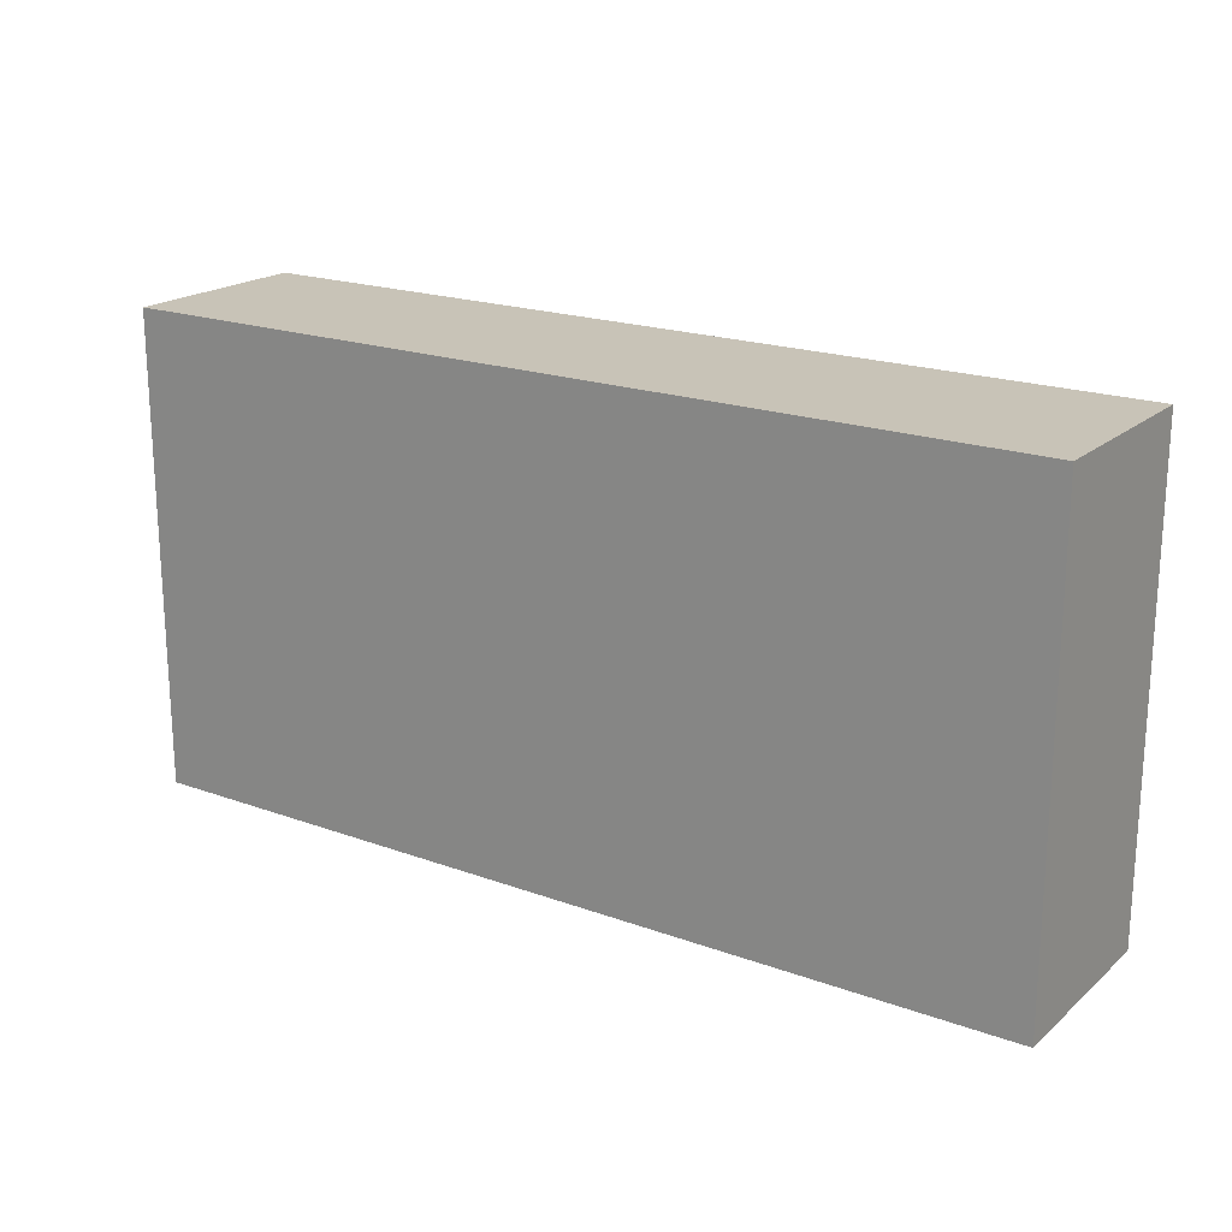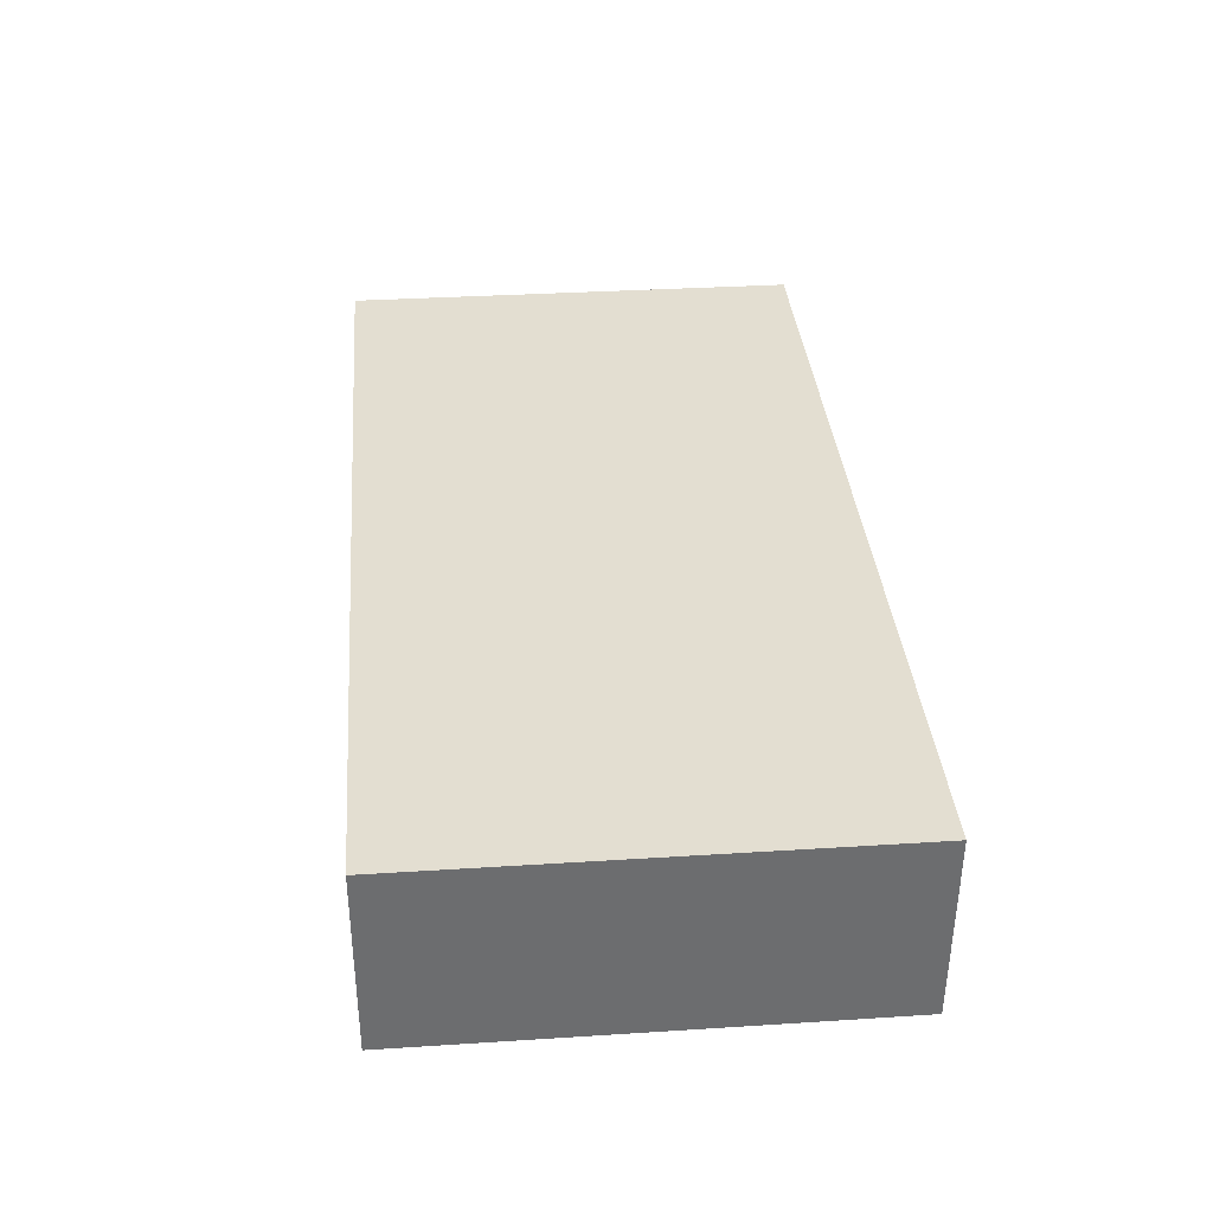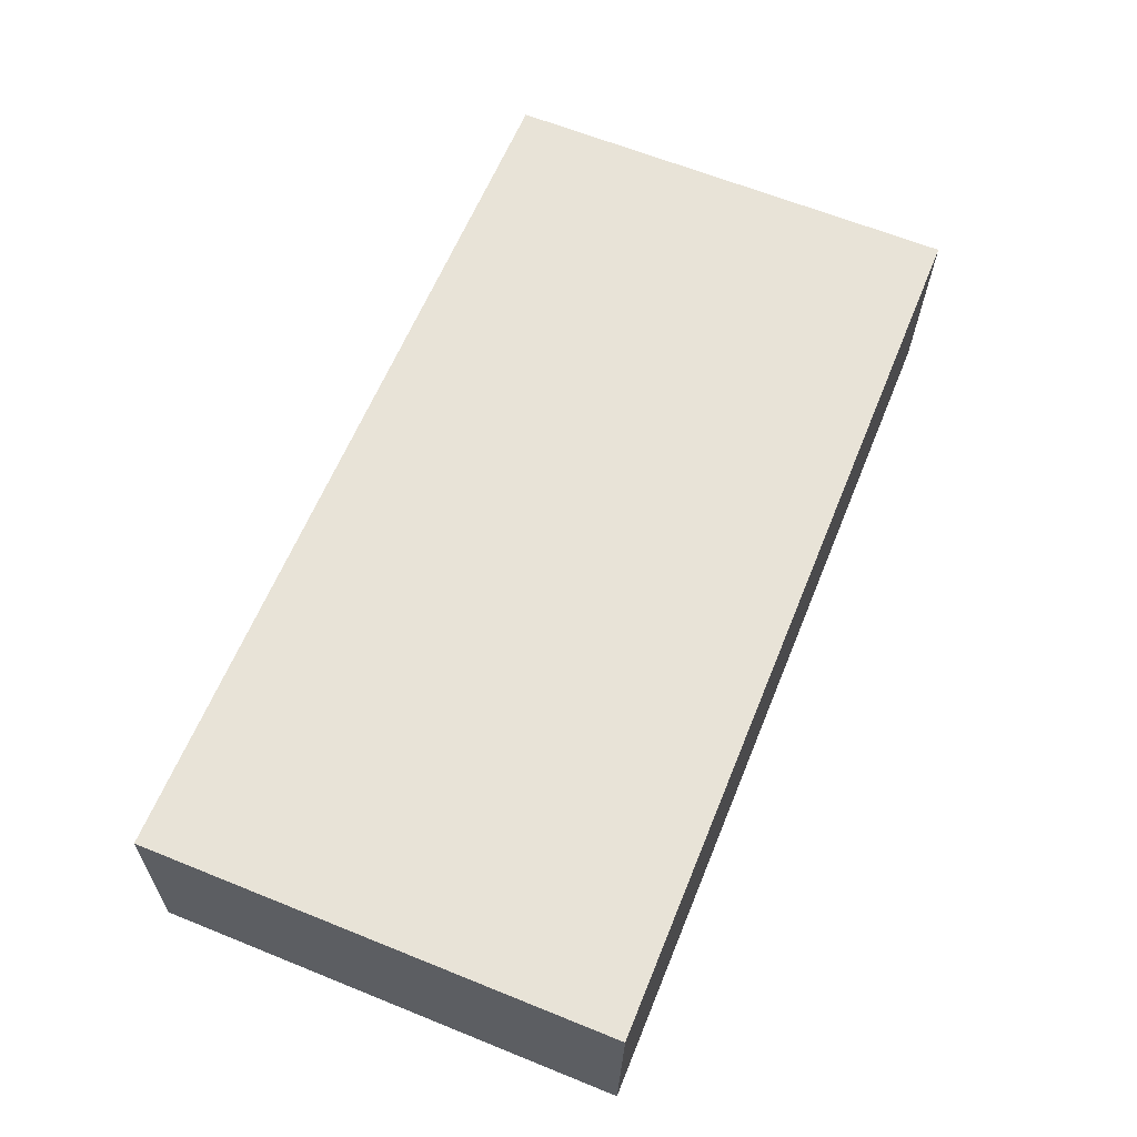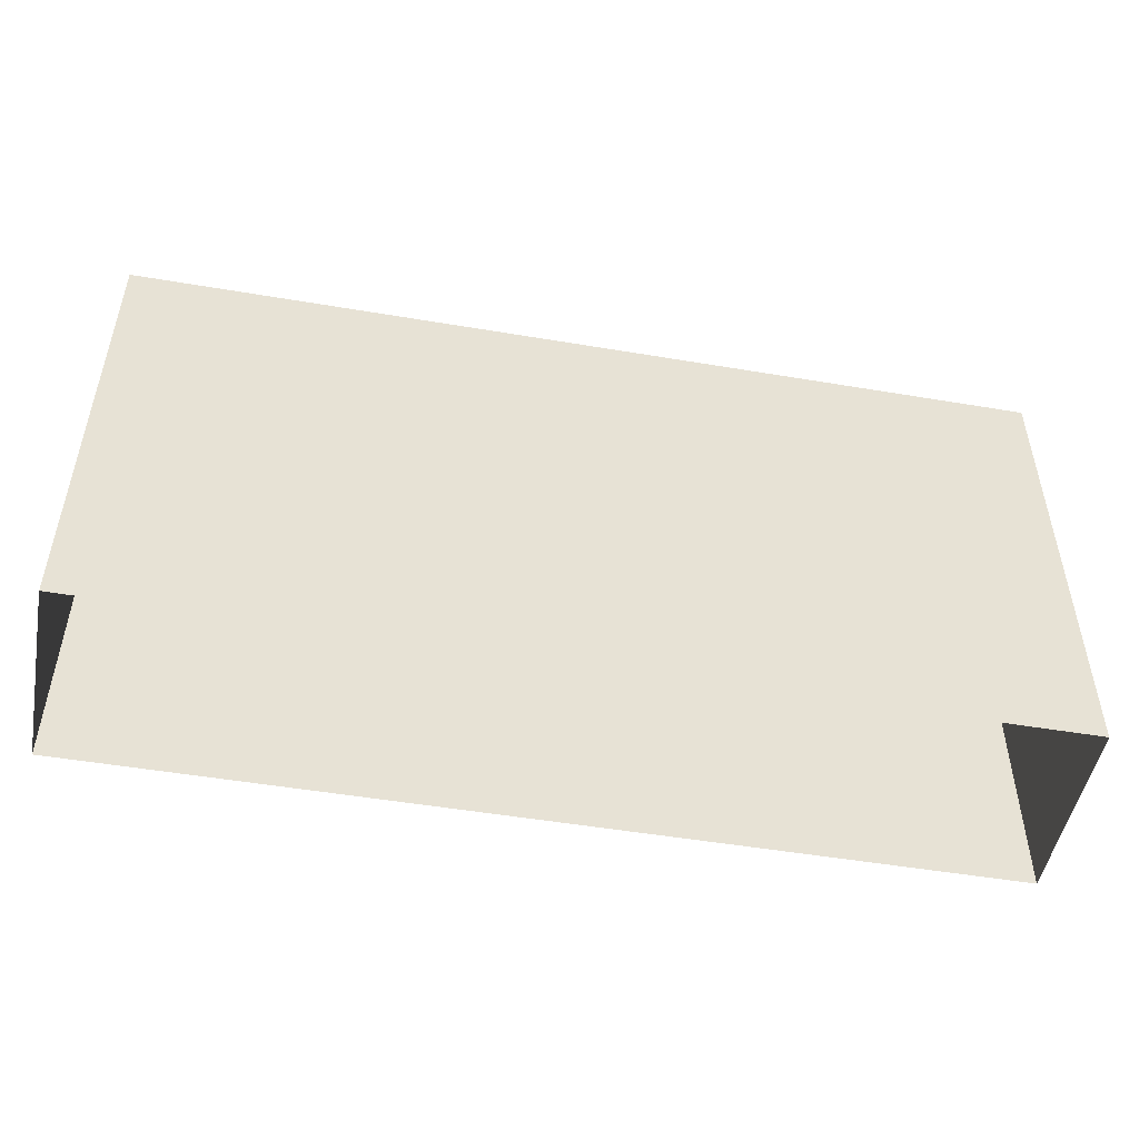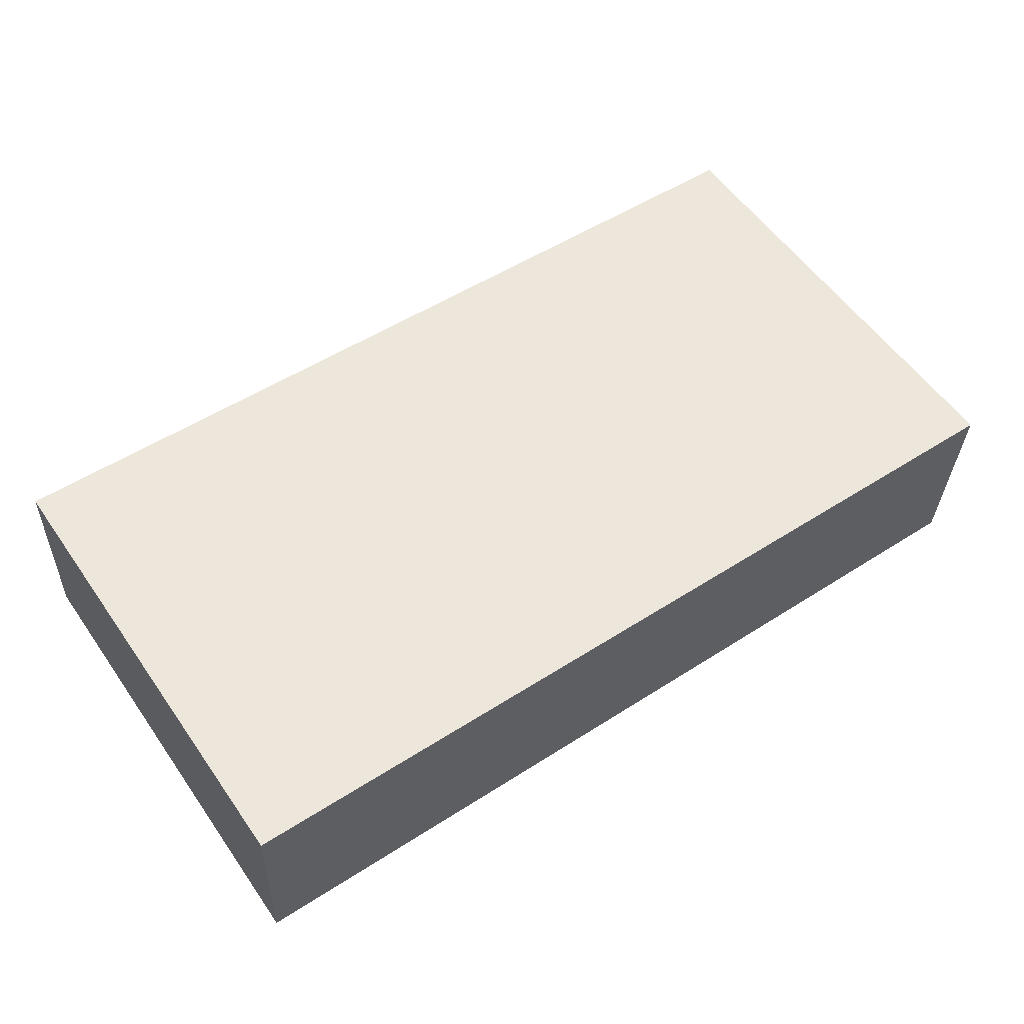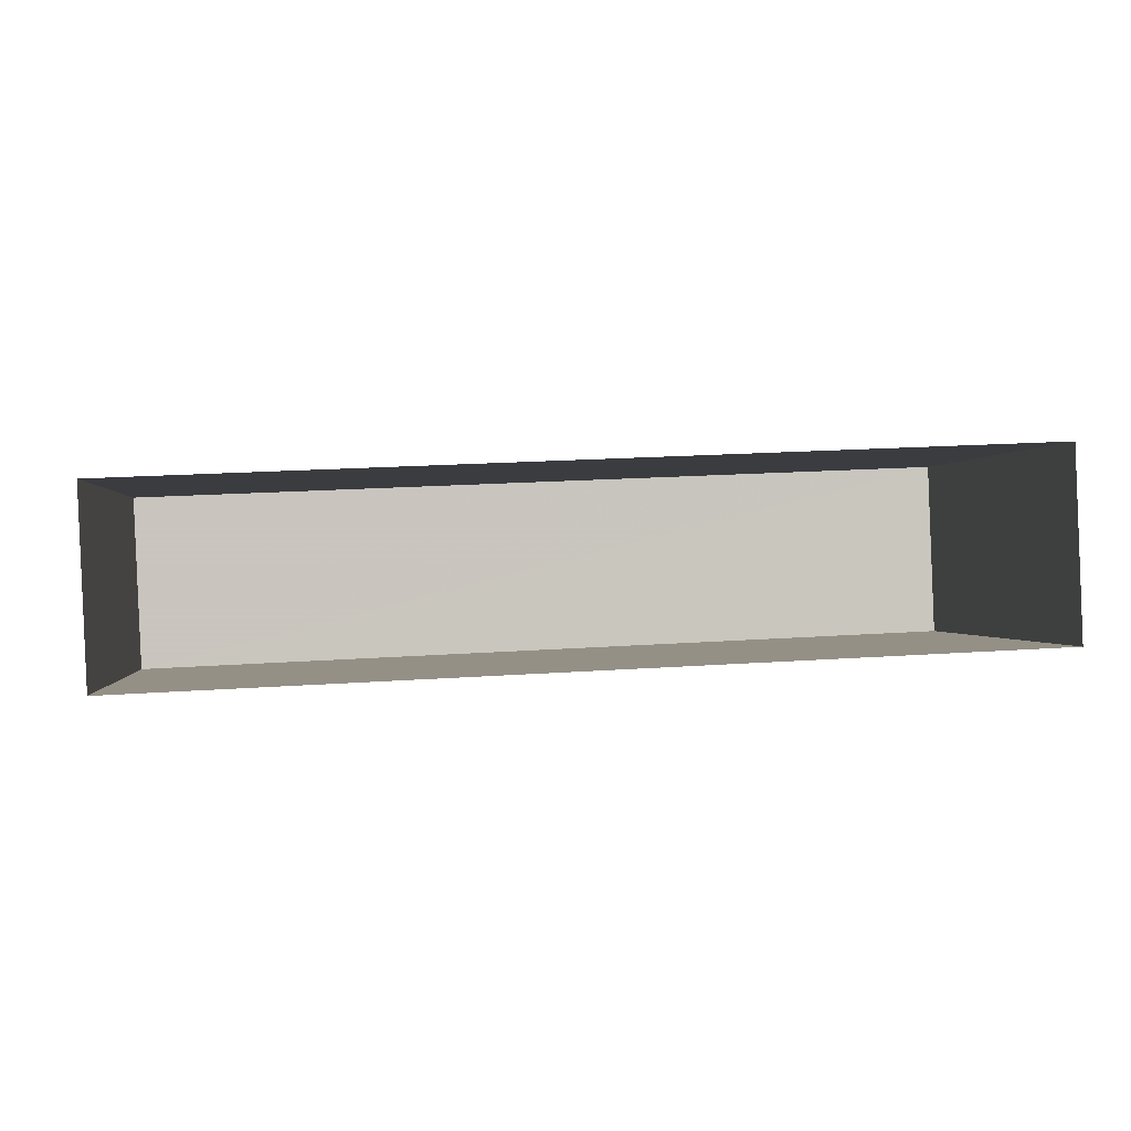
<metadata>
{"format":"obj","ext":"obj","renderer":"f3d","projection":"perspective","resolution":1024,"background":"white","views":[{"elev":19.8,"azim":-148.6,"up":"+Z"},{"elev":33.7,"azim":85.0,"up":"+Y"},{"elev":64.4,"azim":-67.9,"up":"+Y"},{"elev":-49.7,"azim":-13.1,"up":"+Z"},{"elev":56.6,"azim":-34.7,"up":"+Y"},{"elev":-0.1,"azim":173.6,"up":"+Y"}]}
</metadata>
<code>
v -3.725e+05 -1.033e+05 33.6
v -3.725e+05 -1.033e+05 33.6
v -3.725e+05 -1.034e+05 33.6
v -3.725e+05 -1.034e+05 33.6
v -3.725e+05 -1.033e+05 44.88
v -3.725e+05 -1.034e+05 44.88
v -3.725e+05 -1.034e+05 44.88
v -3.725e+05 -1.033e+05 44.88
f 1 2 3
f 4 1 3
f 5 6 7
f 8 5 7
f 5 2 1
f 5 8 2
f 7 3 2
f 8 7 2
f 7 4 3
f 7 6 4
f 6 1 4
f 6 5 1

</code>
